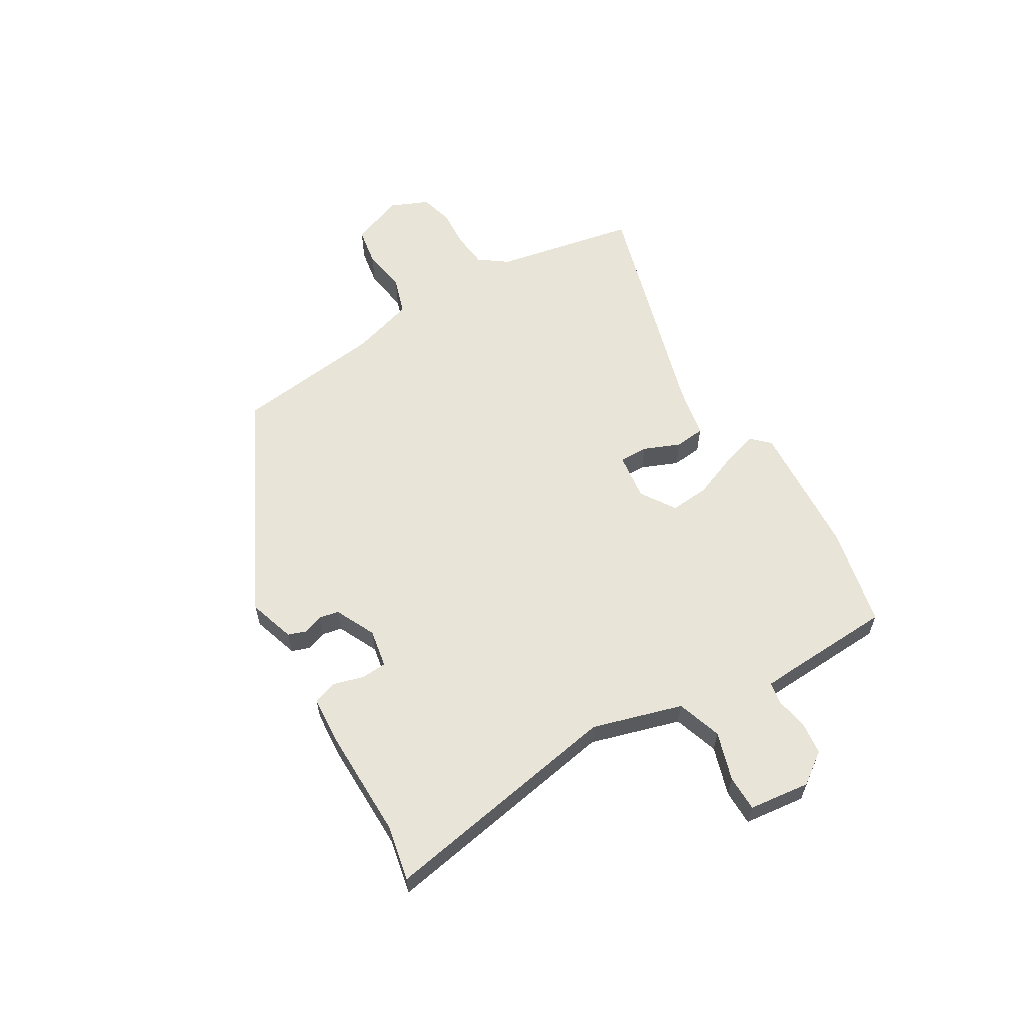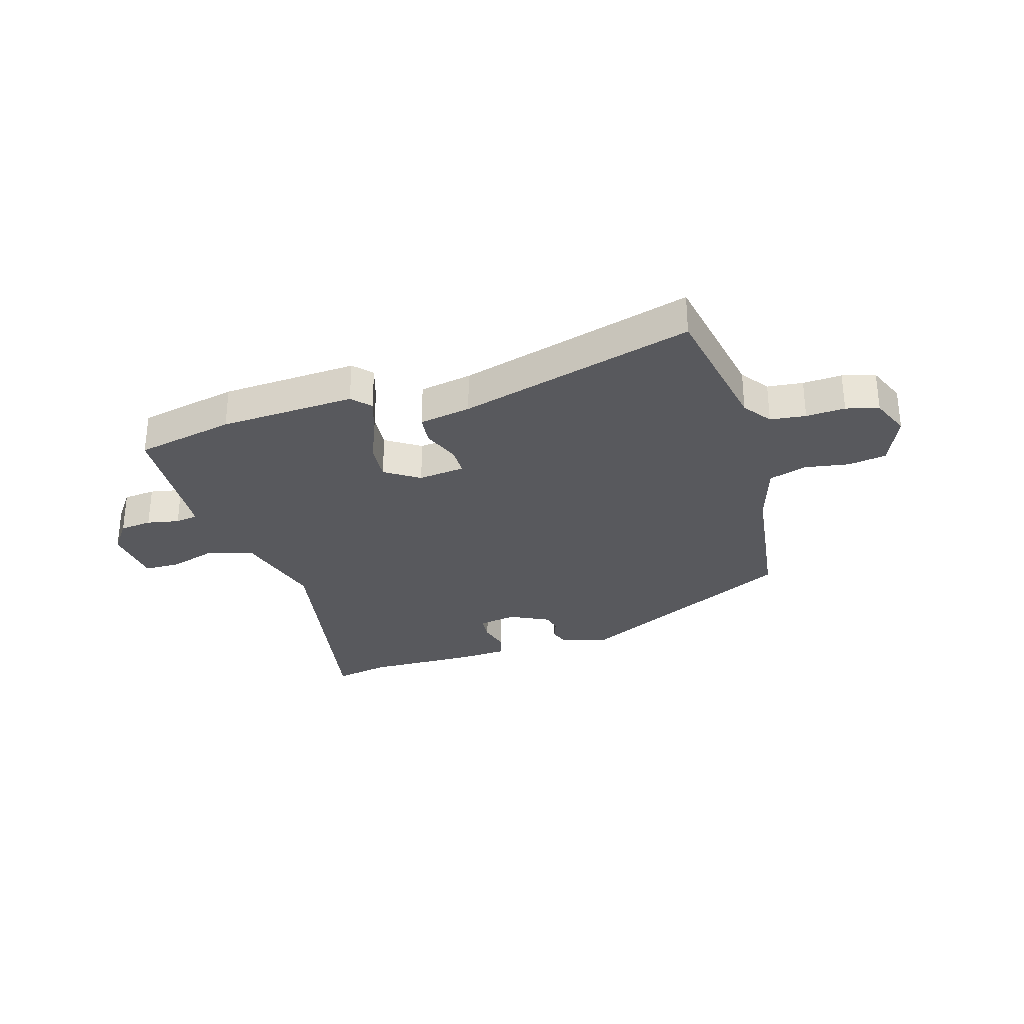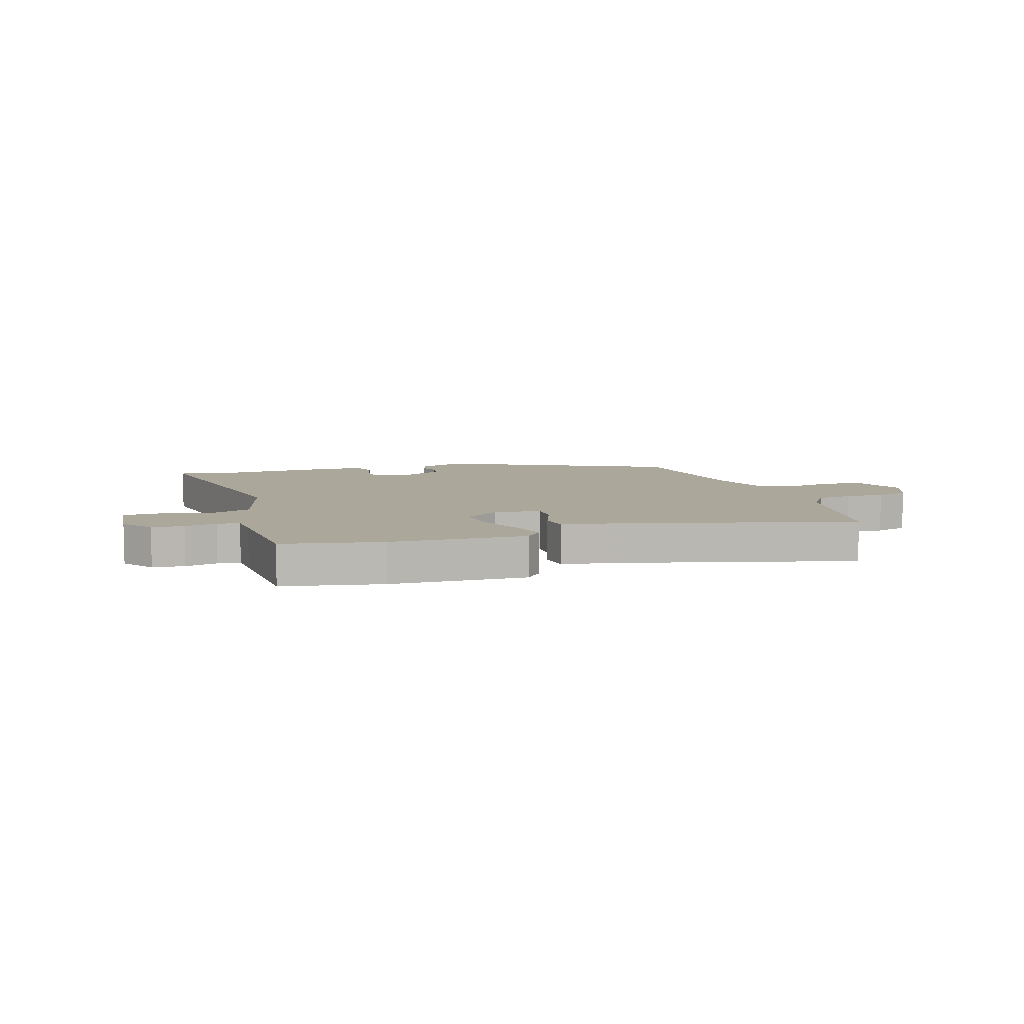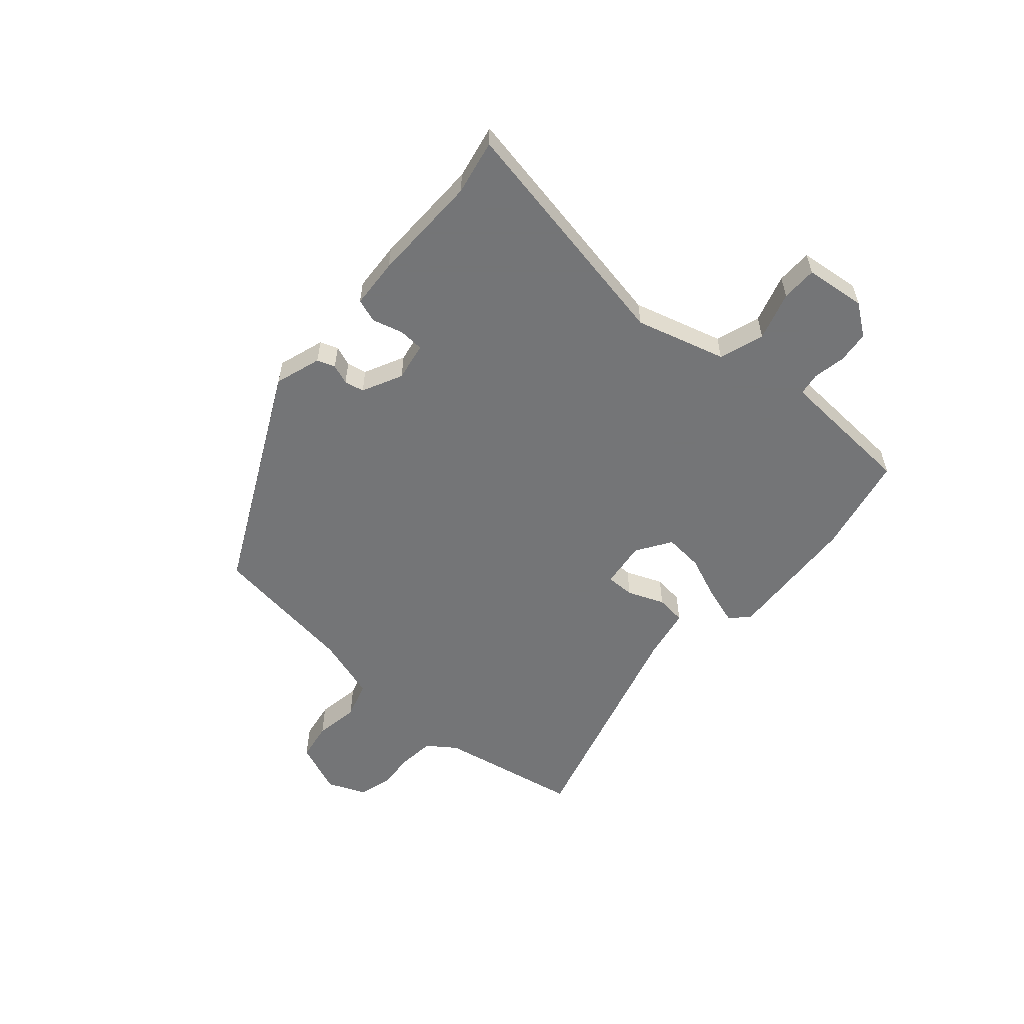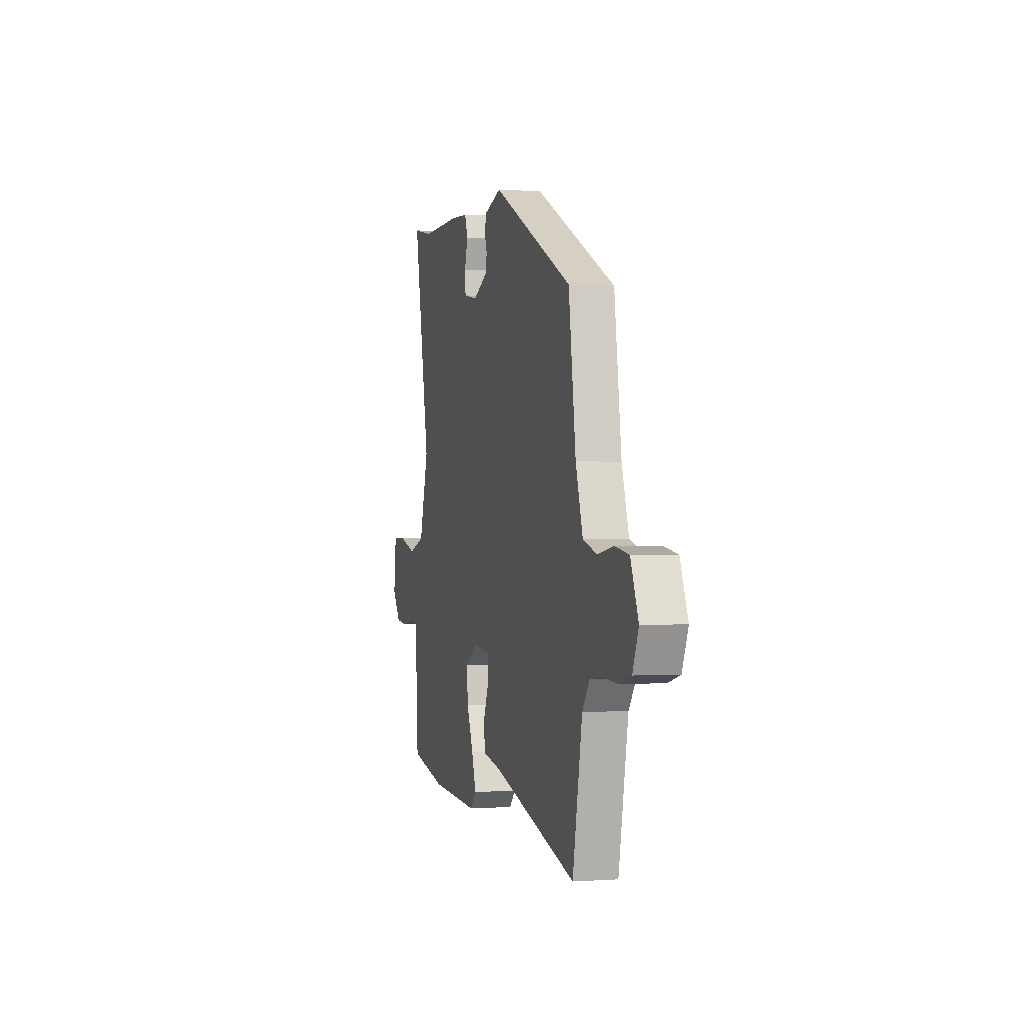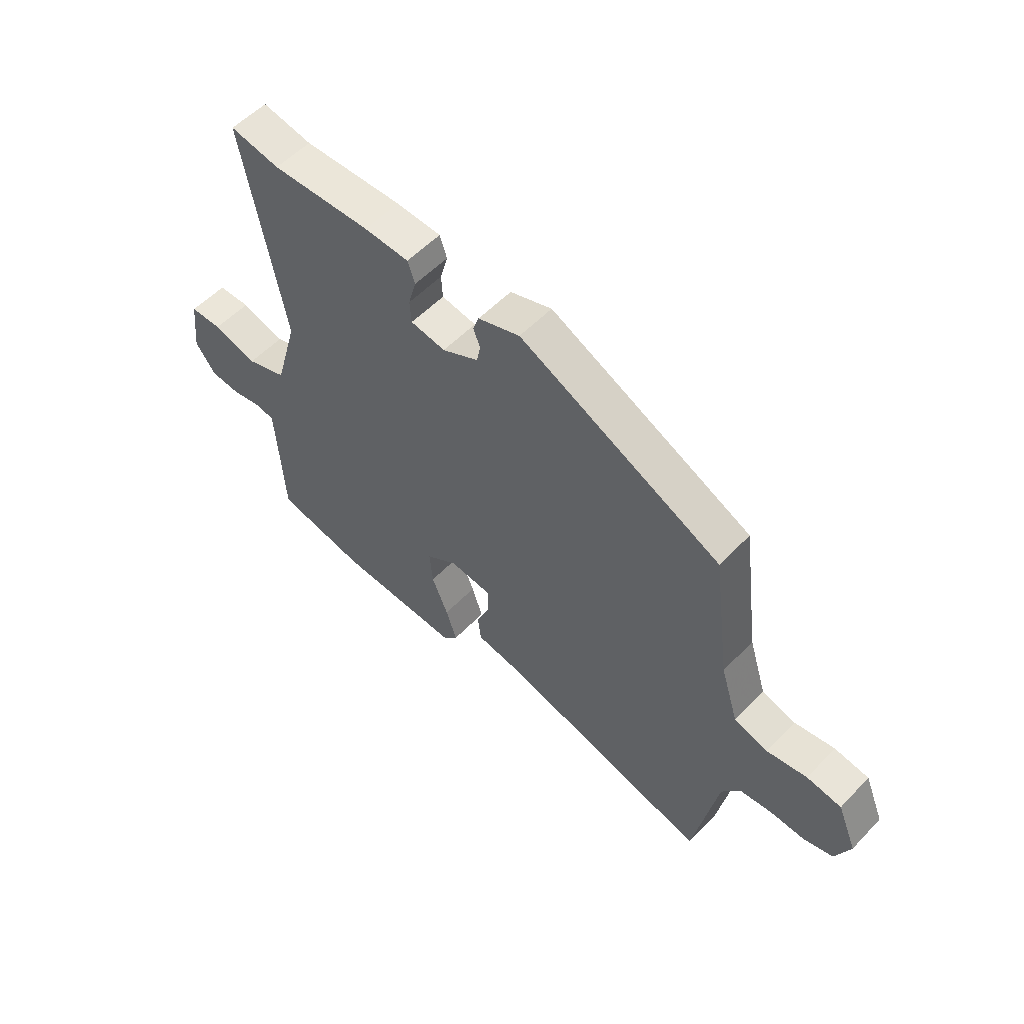
<metadata>
{"format":"obj","ext":"obj","renderer":"f3d","projection":"perspective","resolution":1024,"background":"white","views":[{"elev":59.9,"azim":59.7,"up":"+Y"},{"elev":-30.2,"azim":-163.3,"up":"+Y"},{"elev":8.1,"azim":161.7,"up":"+Y"},{"elev":-56.4,"azim":49.0,"up":"+Y"},{"elev":-0.0,"azim":-105.3,"up":"+Z"},{"elev":55.1,"azim":-137.3,"up":"+Z"}]}
</metadata>
<code>
v 0.444 0.07 0.489
v 0.541 0.07 0.508
v 0.461 0.07 0.079
v 0.506 0.07 -0.08
v 0.585 0.07 -0.107
v 0.671 0.07 -0.081
v 0.734 0.07 -0.082
v 0.746 0.07 -0.19
v 0.706 0.07 -0.245
v 0.649 0.07 -0.251
v 0.592 0.07 -0.24
v 0.552 0.07 -0.246
v 0.548 0.07 -0.302
v 0.537 0.07 -0.492
v 0.361 0.07 -0.529
v 0.121 0.07 -0.542
v 0.091 0.07 -0.51
v 0.112 0.07 -0.444
v 0.144 0.07 -0.366
v 0.15 0.07 -0.297
v 0.089 0.07 -0.257
v 0.006 0.07 -0.267
v 0.006 0.07 -0.318
v 0.032 0.07 -0.383
v 0.026 0.07 -0.436
v -0.066 0.07 -0.453
v -0.482 0.07 -0.569
v -0.529 0.07 -0.318
v -0.565 0.07 -0.268
v -0.628 0.07 -0.261
v -0.697 0.07 -0.265
v -0.755 0.07 -0.249
v -0.784 0.07 -0.18
v -0.746 0.07 -0.088
v -0.678 0.07 -0.077
v -0.599 0.07 -0.09
v -0.532 0.07 -0.069
v -0.497 0.07 0.043
v -0.462 0.07 0.303
v -0.066 0.07 0.499
v 0.016 0.07 0.472
v 0.027 0.07 0.44
v 0.014 0.07 0.405
v 0.021 0.07 0.37
v 0.092 0.07 0.335
v 0.16 0.07 0.347
v 0.163 0.07 0.392
v 0.148 0.07 0.446
v 0.162 0.07 0.488
v 0.25 0.07 0.493
v 0.444 0 0.489
v 0.541 0 0.508
v 0.461 0 0.079
v 0.506 0 -0.08
v 0.585 0 -0.107
v 0.671 0 -0.081
v 0.734 0 -0.082
v 0.746 0 -0.19
v 0.706 0 -0.245
v 0.649 0 -0.251
v 0.592 0 -0.24
v 0.552 0 -0.246
v 0.548 0 -0.302
v 0.537 0 -0.492
v 0.361 0 -0.529
v 0.121 0 -0.542
v 0.091 0 -0.51
v 0.112 0 -0.444
v 0.144 0 -0.366
v 0.15 0 -0.297
v 0.089 0 -0.257
v 0.006 0 -0.267
v 0.006 0 -0.318
v 0.032 0 -0.383
v 0.026 0 -0.436
v -0.066 0 -0.453
v -0.482 0 -0.569
v -0.529 0 -0.318
v -0.565 0 -0.268
v -0.628 0 -0.261
v -0.697 0 -0.265
v -0.755 0 -0.249
v -0.784 0 -0.18
v -0.746 0 -0.088
v -0.678 0 -0.077
v -0.599 0 -0.09
v -0.532 0 -0.069
v -0.497 0 0.043
v -0.462 0 0.303
v -0.066 0 0.499
v 0.016 0 0.472
v 0.027 0 0.44
v 0.014 0 0.405
v 0.021 0 0.37
v 0.092 0 0.335
v 0.16 0 0.347
v 0.163 0 0.392
v 0.148 0 0.446
v 0.162 0 0.488
v 0.25 0 0.493
f 49 50 1
f 48 49 1
f 47 48 1
f 1 2 3
f 47 1 3
f 46 47 3
f 45 46 3 4
f 44 45 4
f 41 42 43
f 40 41 43
f 39 40 43
f 38 39 43
f 37 38 43 44
f 34 35 36
f 33 34 36
f 32 33 36
f 31 32 36
f 30 31 36
f 29 30 36 37
f 37 44 4
f 29 37 4
f 28 29 4
f 23 24 25 26
f 26 27 28
f 23 26 28
f 22 23 28
f 17 18 19
f 16 17 19
f 15 16 19
f 14 15 19
f 13 14 19
f 12 13 19 20
f 11 12 20 21
f 9 10 11
f 8 9 11
f 7 8 11
f 6 7 11
f 5 6 11
f 28 4 5
f 22 28 5
f 21 22 5
f 5 11 21
f 51 100 99
f 51 99 98
f 51 98 97
f 53 52 51
f 53 51 97
f 53 97 96
f 54 53 96 95
f 54 95 94
f 93 92 91
f 93 91 90
f 93 90 89
f 93 89 88
f 94 93 88 87
f 86 85 84
f 86 84 83
f 86 83 82
f 86 82 81
f 86 81 80
f 87 86 80 79
f 54 94 87
f 54 87 79
f 54 79 78
f 76 75 74 73
f 78 77 76
f 78 76 73
f 78 73 72
f 69 68 67
f 69 67 66
f 69 66 65
f 69 65 64
f 69 64 63
f 70 69 63 62
f 71 70 62 61
f 61 60 59
f 61 59 58
f 61 58 57
f 61 57 56
f 61 56 55
f 55 54 78
f 55 78 72
f 55 72 71
f 71 61 55
f 1 51 52 2
f 2 52 53 3
f 3 53 54 4
f 4 54 55 5
f 5 55 56 6
f 6 56 57 7
f 7 57 58 8
f 8 58 59 9
f 9 59 60 10
f 10 60 61 11
f 11 61 62 12
f 12 62 63 13
f 13 63 64 14
f 14 64 65 15
f 15 65 66 16
f 16 66 67 17
f 17 67 68 18
f 18 68 69 19
f 19 69 70 20
f 20 70 71 21
f 21 71 72 22
f 22 72 73 23
f 23 73 74 24
f 24 74 75 25
f 25 75 76 26
f 26 76 77 27
f 27 77 78 28
f 28 78 79 29
f 29 79 80 30
f 30 80 81 31
f 31 81 82 32
f 32 82 83 33
f 33 83 84 34
f 34 84 85 35
f 35 85 86 36
f 36 86 87 37
f 37 87 88 38
f 38 88 89 39
f 39 89 90 40
f 40 90 91 41
f 41 91 92 42
f 42 92 93 43
f 43 93 94 44
f 44 94 95 45
f 45 95 96 46
f 46 96 97 47
f 47 97 98 48
f 48 98 99 49
f 49 99 100 50
f 50 100 51 1

</code>
